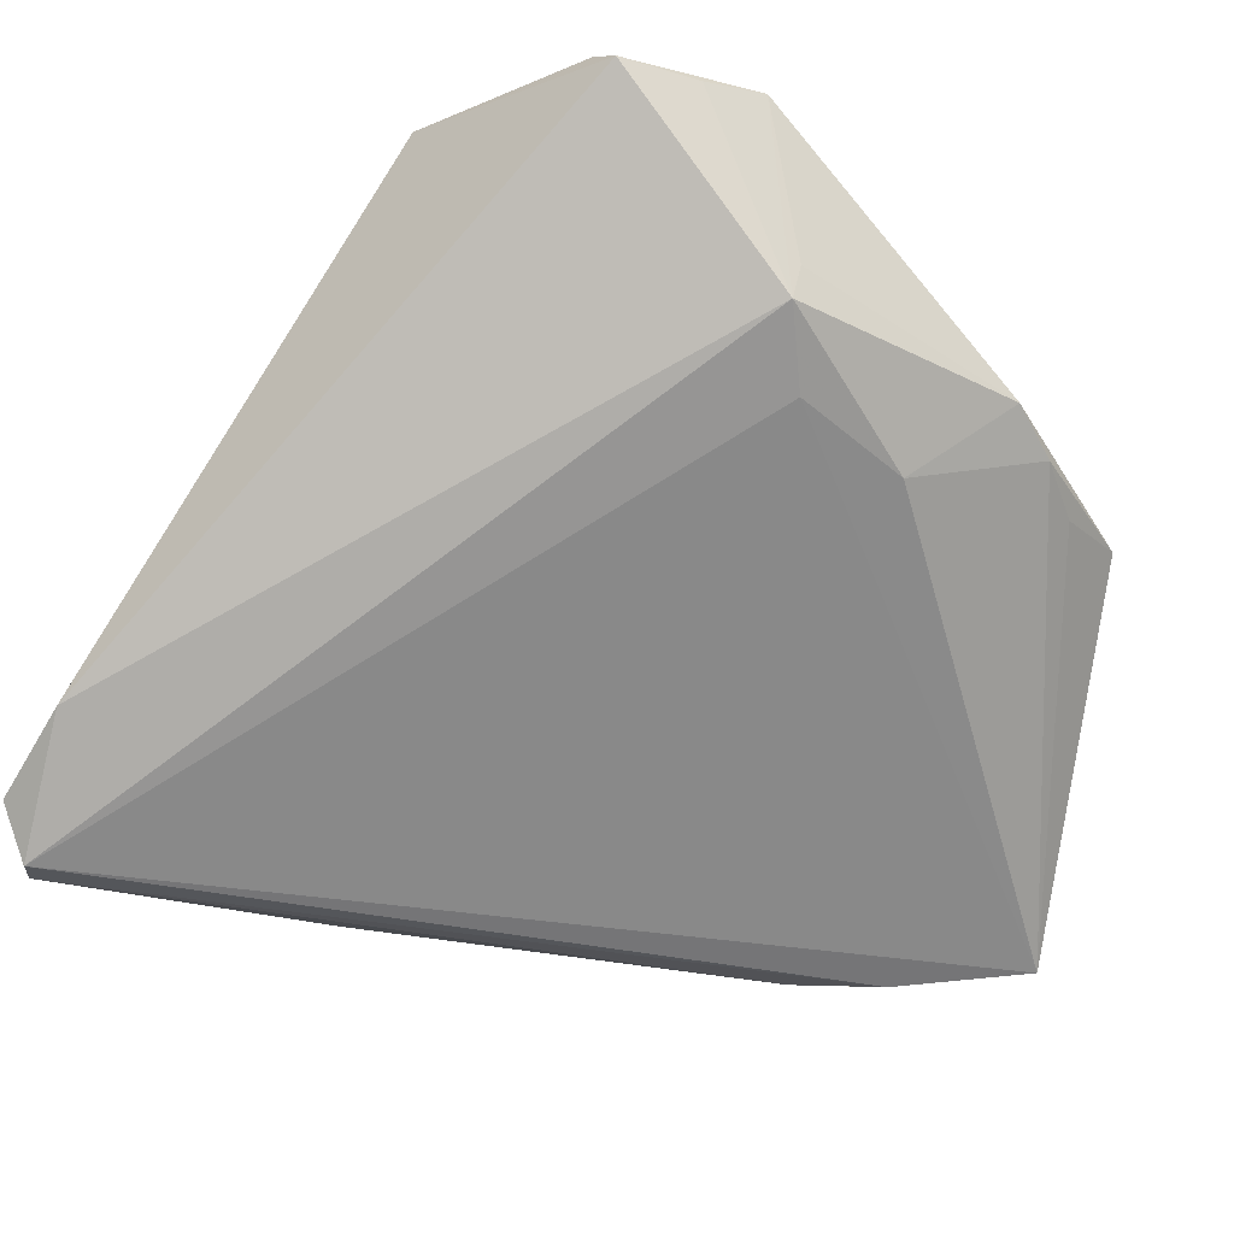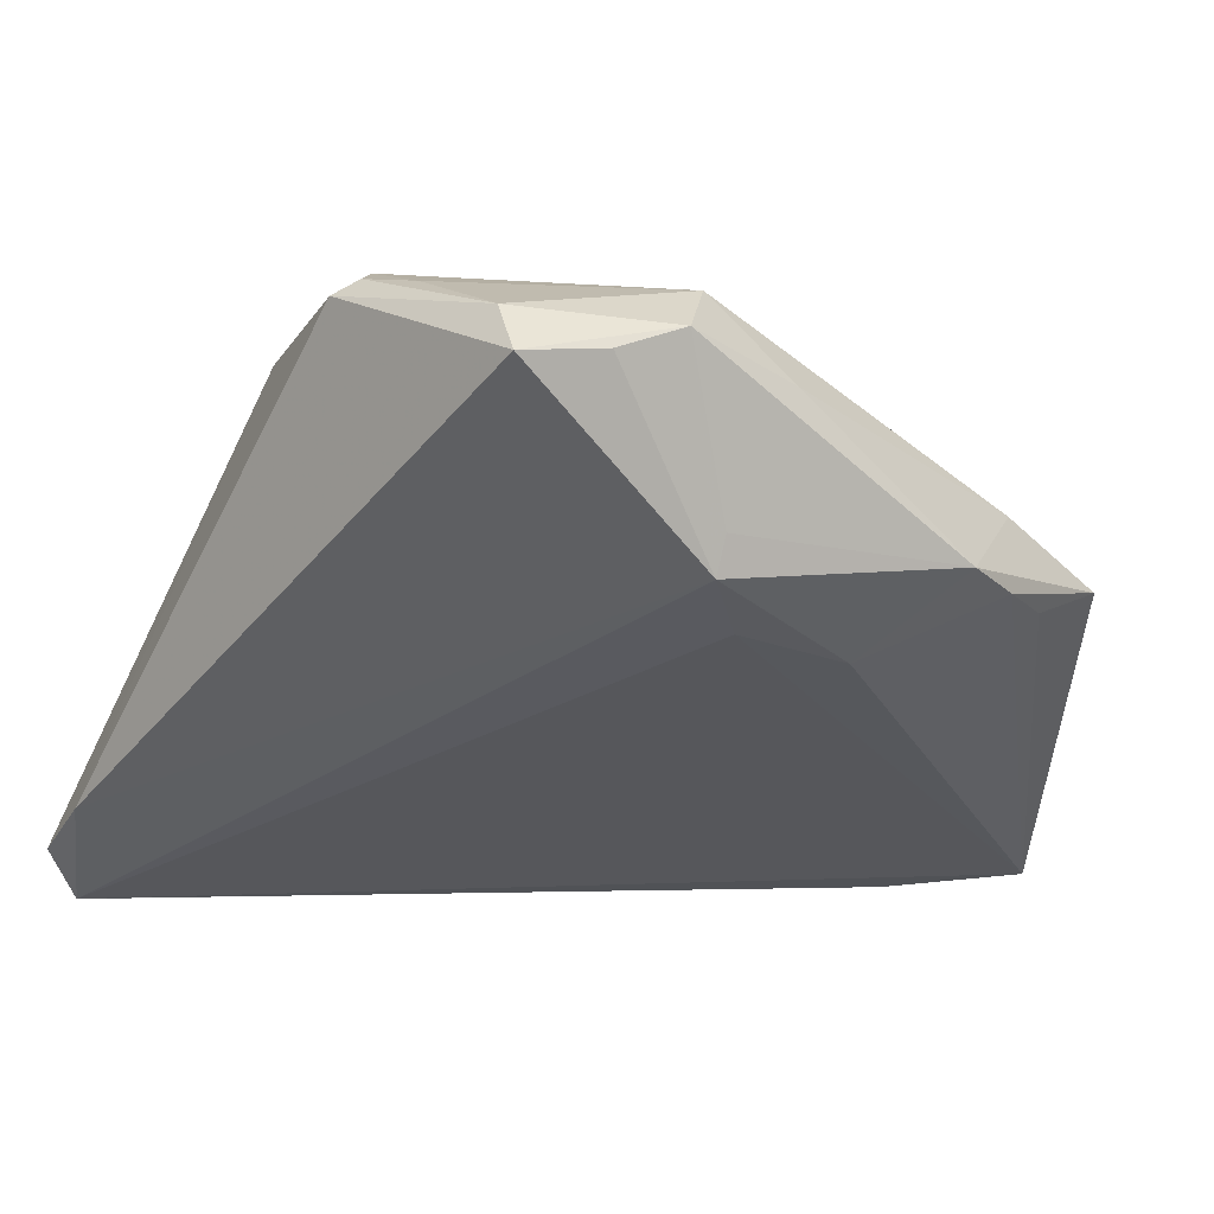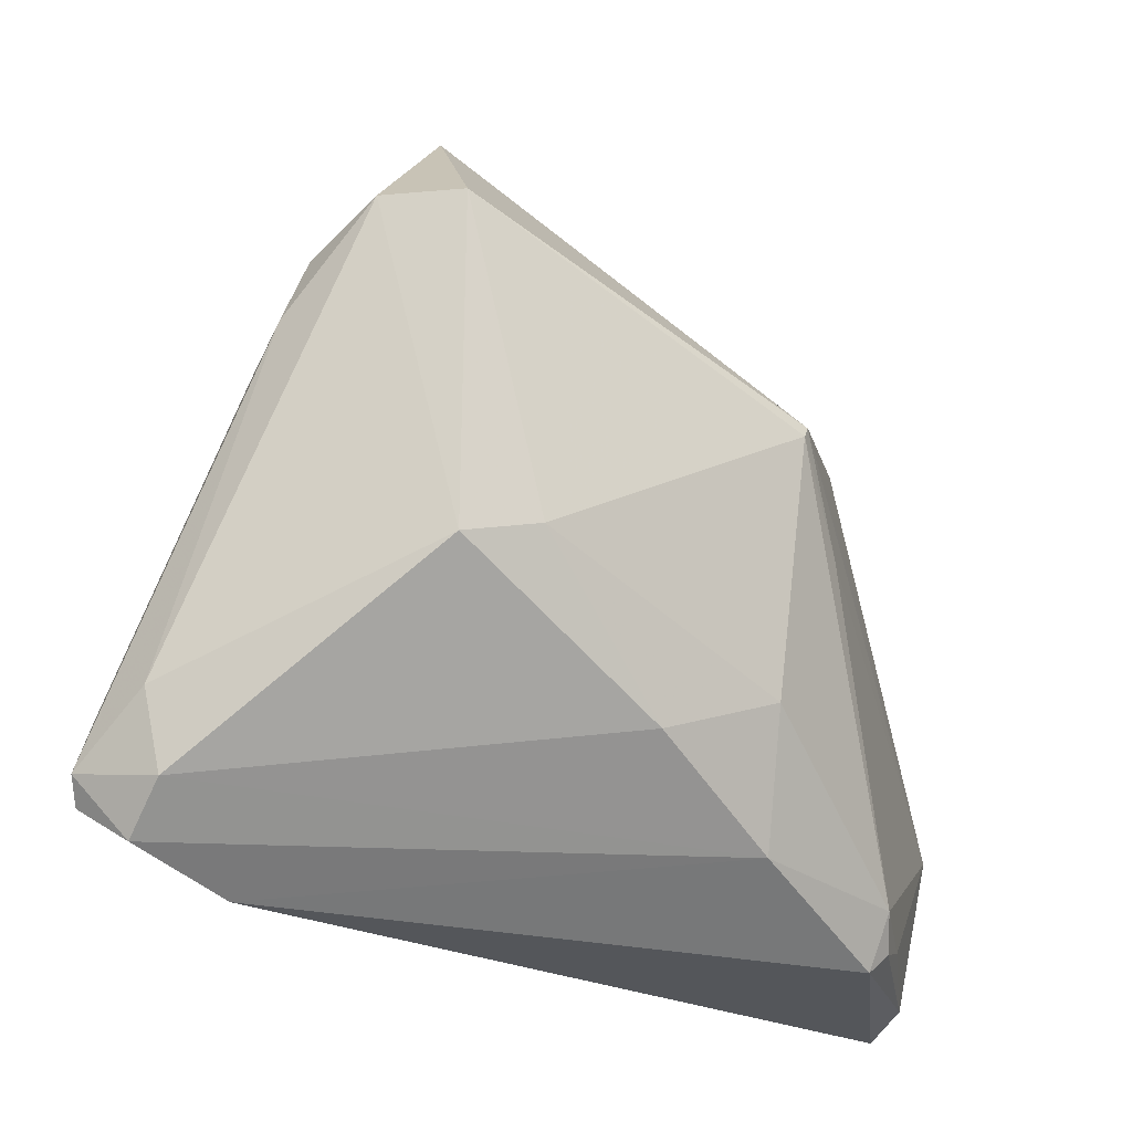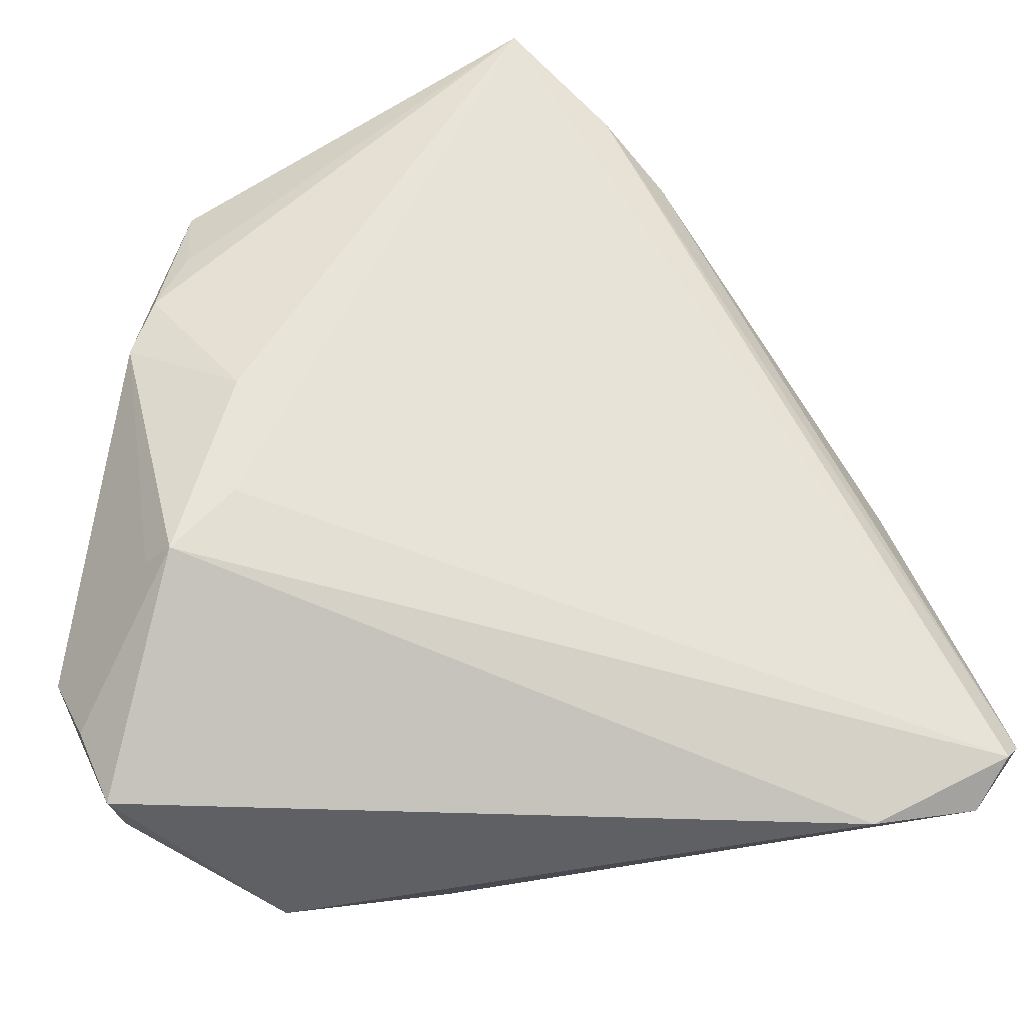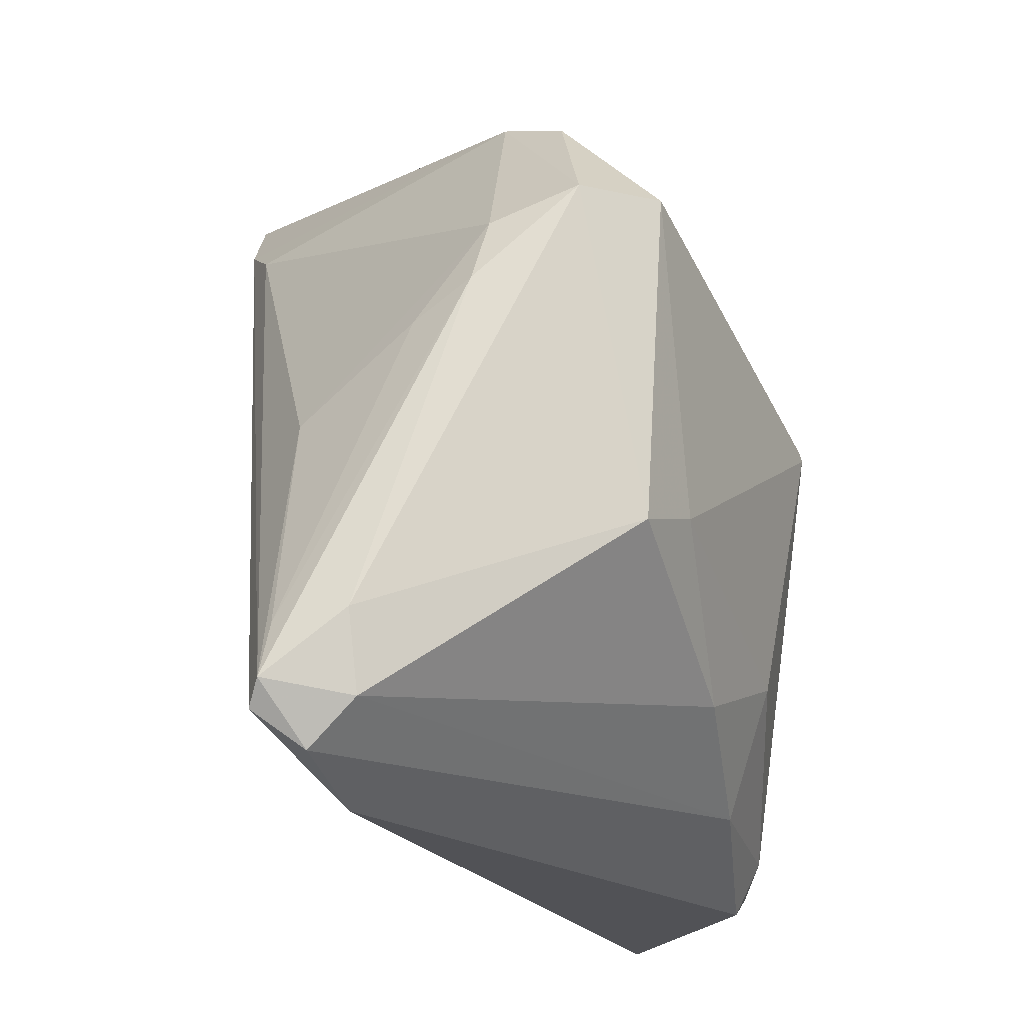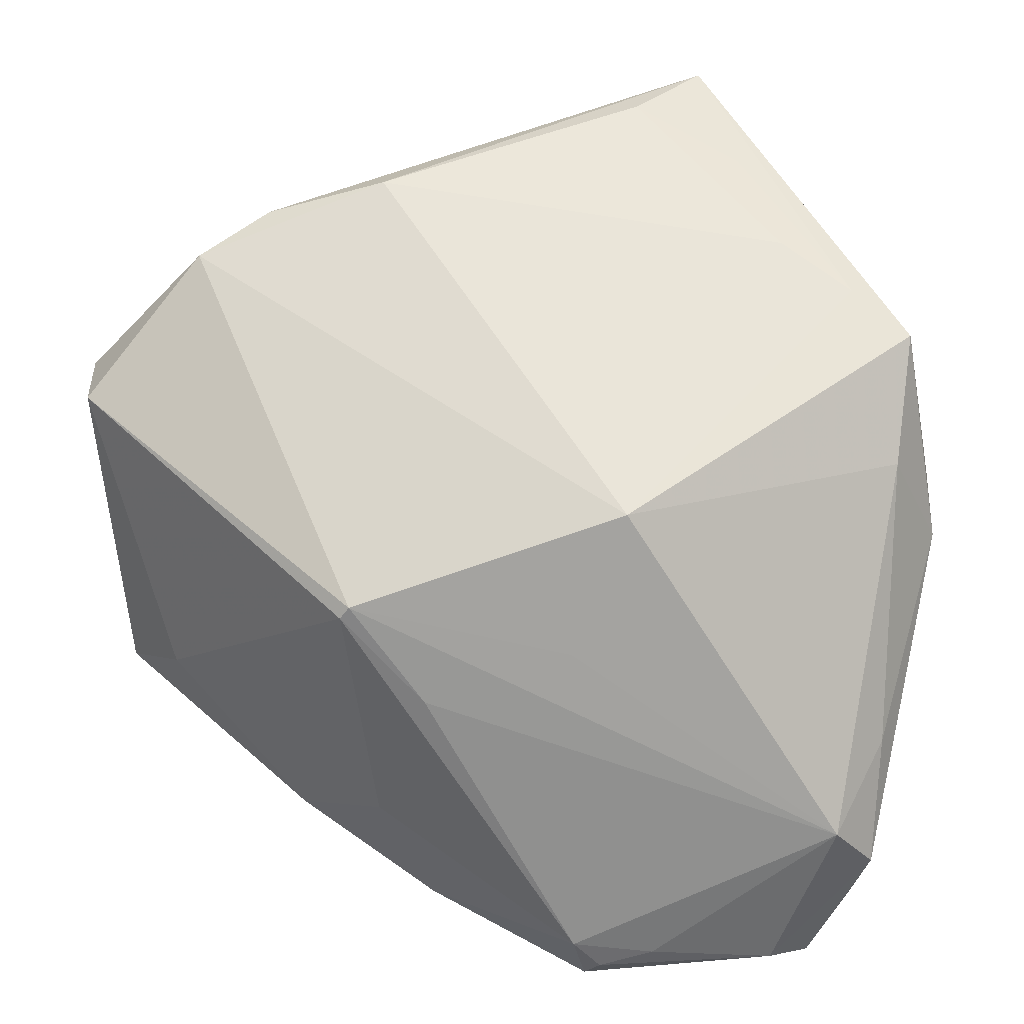
<metadata>
{"format":"obj","ext":"obj","renderer":"f3d","projection":"perspective","resolution":1024,"background":"white","views":[{"elev":-35.8,"azim":39.3,"up":"+Z"},{"elev":-0.3,"azim":47.0,"up":"+Z"},{"elev":-25.4,"azim":-68.9,"up":"+Y"},{"elev":-43.8,"azim":145.9,"up":"+Y"},{"elev":-21.2,"azim":-98.3,"up":"+Y"},{"elev":26.2,"azim":5.3,"up":"+Y"}]}
</metadata>
<code>
v -0.03496 -0.04894 -0.02266
v -0.05332 0.01853 -0.000262
v 0.014 -0.04651 0.03244
v 0.04164 0.03079 -0.002924
v 0.05217 0.008401 0.001179
v -0.04743 -0.0324 -0.03221
v 0.04696 -0.03302 0.02613
v 0.0476 -0.01872 0.02115
v -0.04958 -0.0405 -0.02327
v -0.007186 -0.008623 0.03416
v 0.04952 0.01628 -0.0008109
v 0.04235 -0.02674 0.03037
v -0.04911 0.01517 -0.00973
v 0.04543 -0.02812 0.002346
v 0.009997 -0.0029 0.0314
v 0.04328 -0.006594 -0.005972
v 0.04621 -0.02748 0.006815
v 0.04784 0.01325 0.009363
v 0.0139 0.04713 -0.02361
v 0.008367 0.03812 -0.03416
v -0.01698 0.002077 0.03404
v -0.0389 0.03376 0.0002806
v -0.01372 -0.02685 0.02929
v -0.04606 0.00383 -0.01777
v -0.0466 -0.0415 -0.03416
v 0.04884 0.02681 0.001407
v -0.02482 -0.03257 0.02
v 0.02155 0.04894 -0.03234
v 0.01201 -0.04894 0.03072
v -0.05193 0.018 0.0093
v 0.01078 -0.04266 0.03363
v 0.03991 -0.04894 0.02329
v 0.0271 0.04168 -0.01894
v -0.04901 -0.03874 -0.03351
v 0.04423 -0.04047 0.02372
v -0.01587 0.00358 0.0341
v -0.04185 -0.01618 0.01393
v -0.007663 -0.04151 0.02557
v -0.03603 -0.005233 -0.02938
v -0.04634 -0.04559 -0.02805
v -0.001434 0.03247 -0.03289
v -0.03093 0.03777 -0.005306
v -0.051 0.007449 -0.01196
v -0.04881 -0.01908 0.007697
v 0.0352 -0.04685 0.02812
v 0.01593 0.01402 0.02791
v 0.03286 0.03506 -0.007401
v 0.04064 -0.02066 -0.002933
v -0.01672 0.04157 -0.00691
v -0.01147 0.01272 0.02544
v -0.05144 -0.03145 -0.02449
v 0.05332 0.001152 0.003791
v 0.02047 -0.04447 0.03183
f 29 1 32
f 19 28 49
f 49 46 47
f 47 19 49
f 5 26 52
f 22 46 49
f 31 29 3
f 39 41 34
f 28 25 20
f 20 34 41
f 25 34 20
f 10 21 31
f 31 12 10
f 21 10 36
f 36 10 12
f 18 26 46
f 46 12 18
f 52 26 18
f 46 26 4
f 4 47 46
f 4 26 28
f 28 26 11
f 11 5 28
f 26 5 11
f 13 41 39
f 49 28 42
f 42 22 49
f 28 20 42
f 42 20 41
f 41 13 42
f 31 21 23
f 32 7 45
f 45 7 12
f 45 29 32
f 45 3 29
f 40 34 25
f 40 25 1
f 15 12 46
f 46 36 15
f 15 36 12
f 46 22 50
f 50 36 46
f 22 36 50
f 35 7 32
f 52 18 8
f 8 7 52
f 8 18 12
f 12 7 8
f 19 47 33
f 47 4 33
f 28 19 33
f 33 4 28
f 24 13 39
f 51 44 2
f 22 42 2
f 2 42 13
f 37 23 21
f 38 29 31
f 31 23 38
f 1 29 38
f 38 40 1
f 53 45 12
f 3 45 53
f 53 12 31
f 31 3 53
f 51 34 9
f 34 40 9
f 9 44 51
f 40 38 9
f 1 25 14
f 32 1 14
f 14 35 32
f 7 35 14
f 39 34 6
f 6 24 39
f 13 24 43
f 43 2 13
f 43 6 34
f 24 6 43
f 43 34 51
f 51 2 43
f 22 2 30
f 30 36 22
f 21 36 30
f 30 2 44
f 30 37 21
f 44 37 30
f 27 38 23
f 27 37 44
f 23 37 27
f 44 9 27
f 27 9 38
f 48 25 28
f 48 14 25
f 52 7 17
f 17 14 52
f 7 14 17
f 16 48 28
f 14 48 16
f 28 5 16
f 16 5 52
f 52 14 16

</code>
